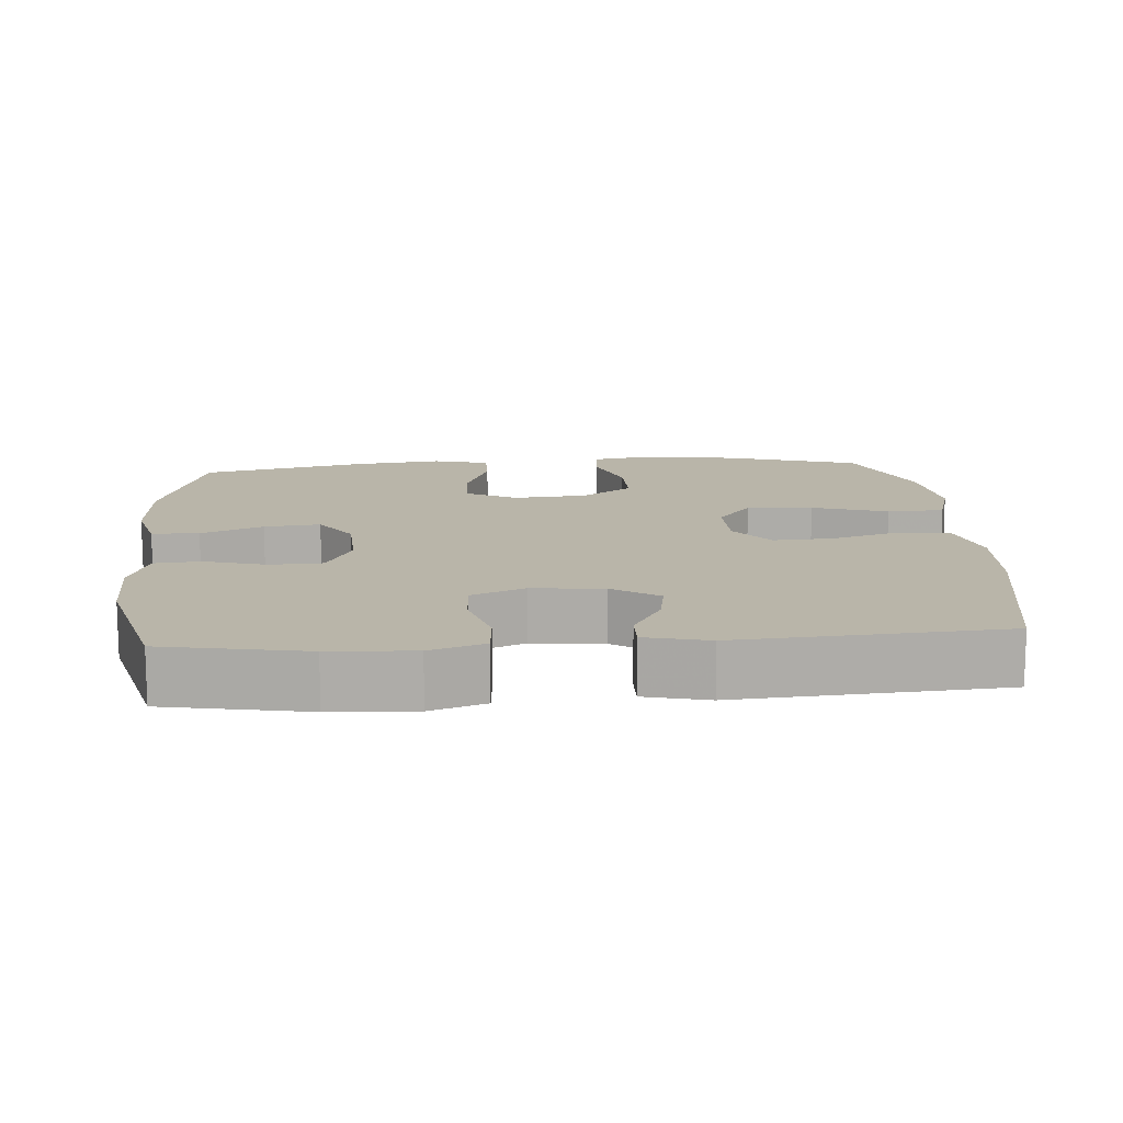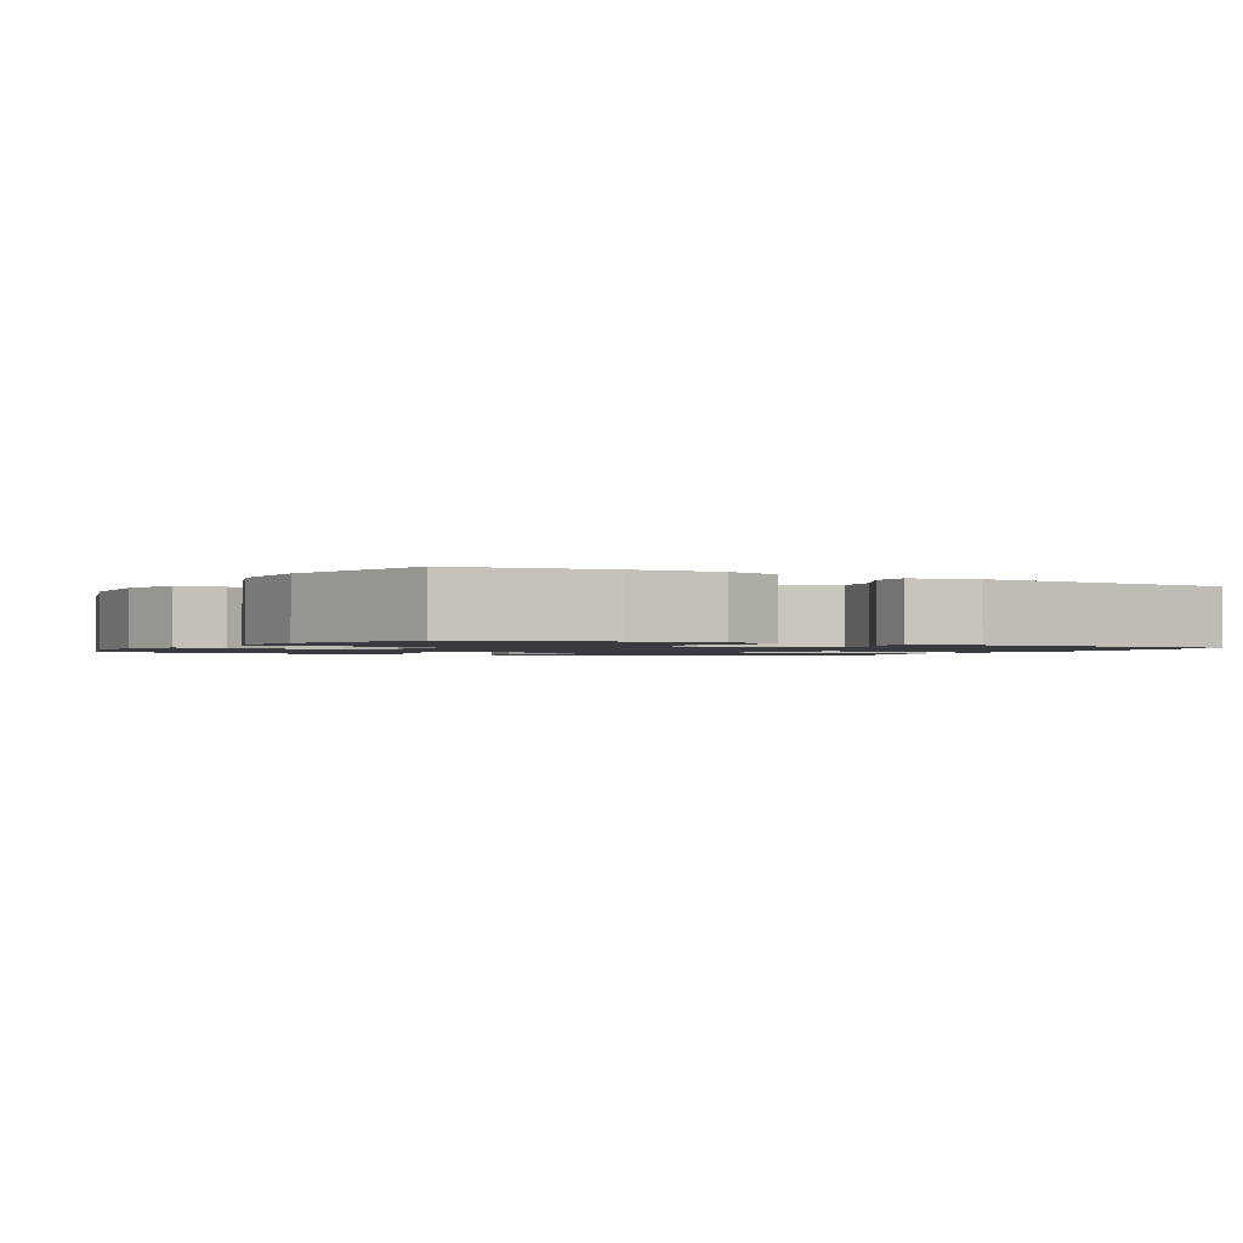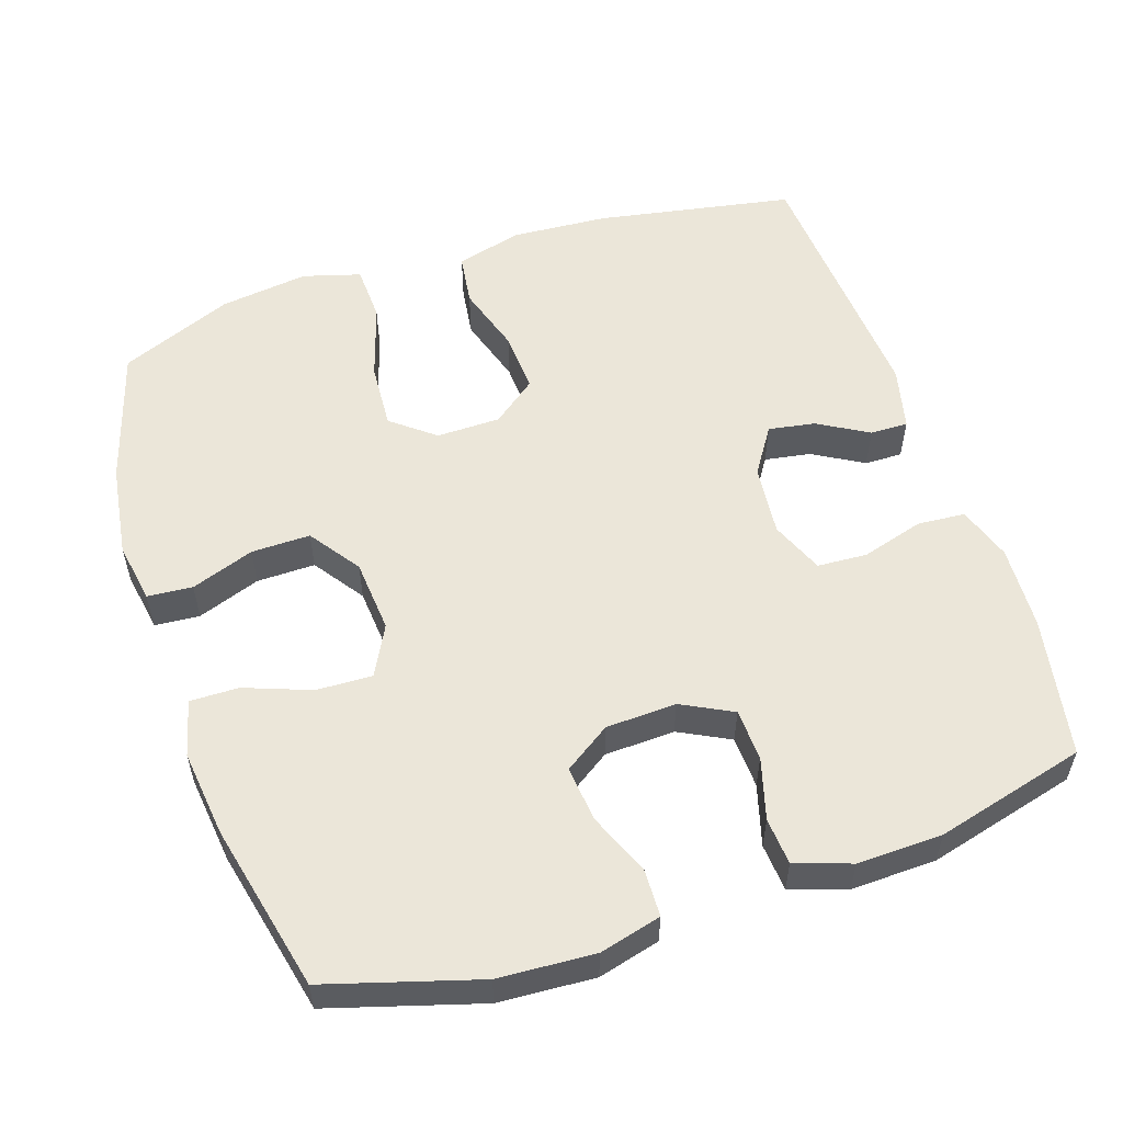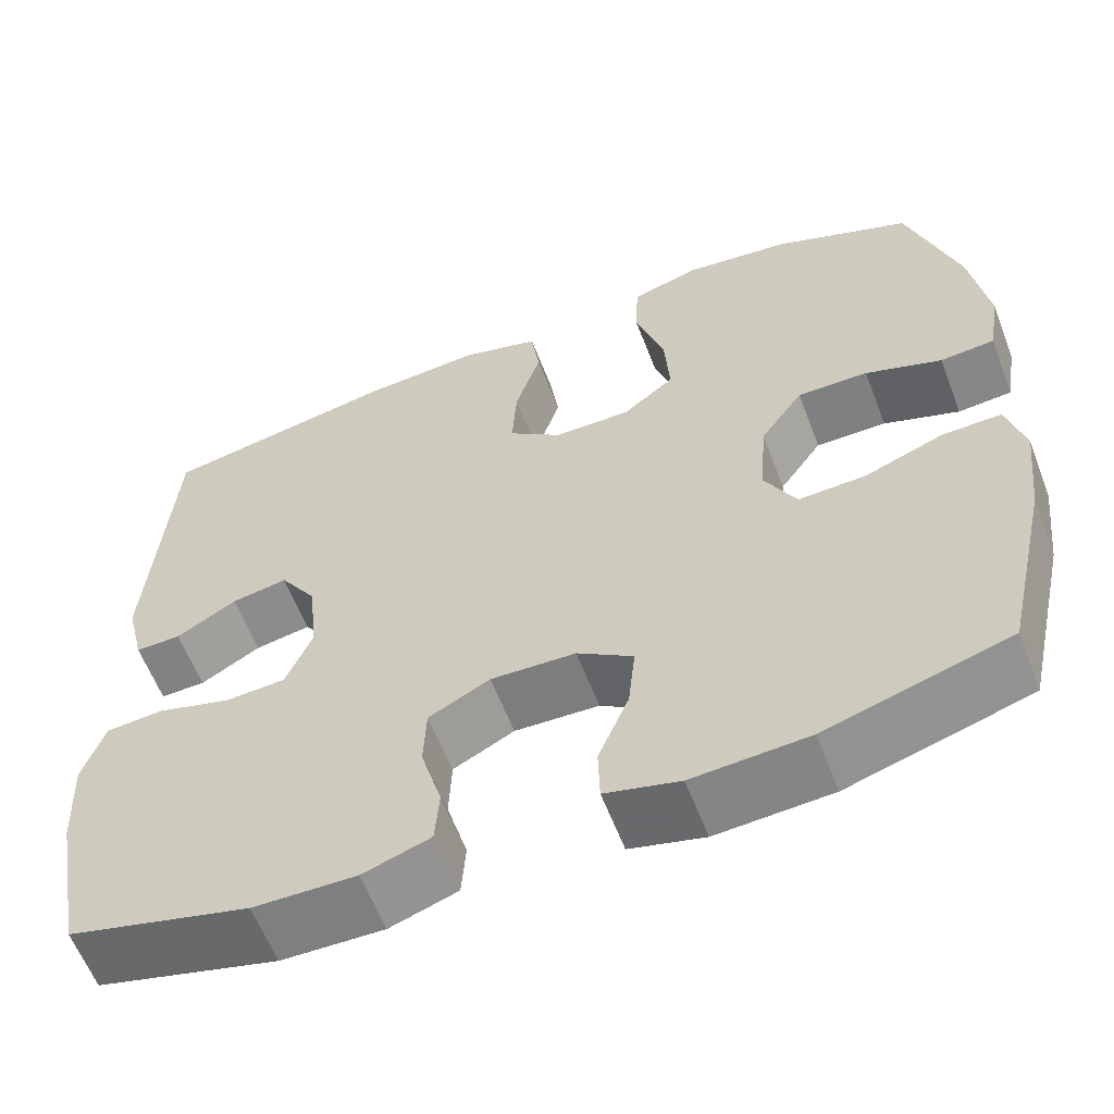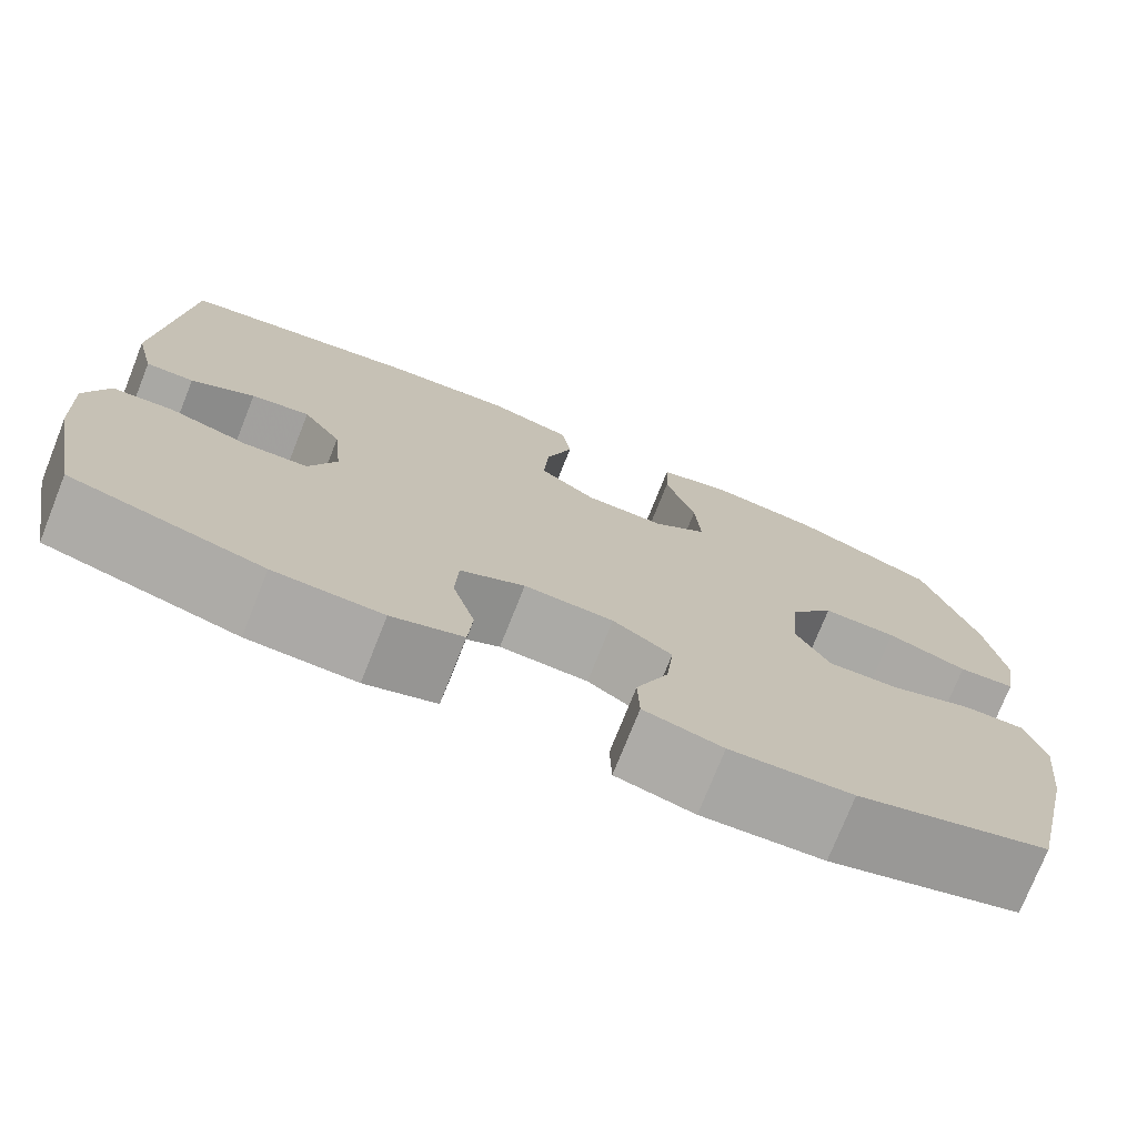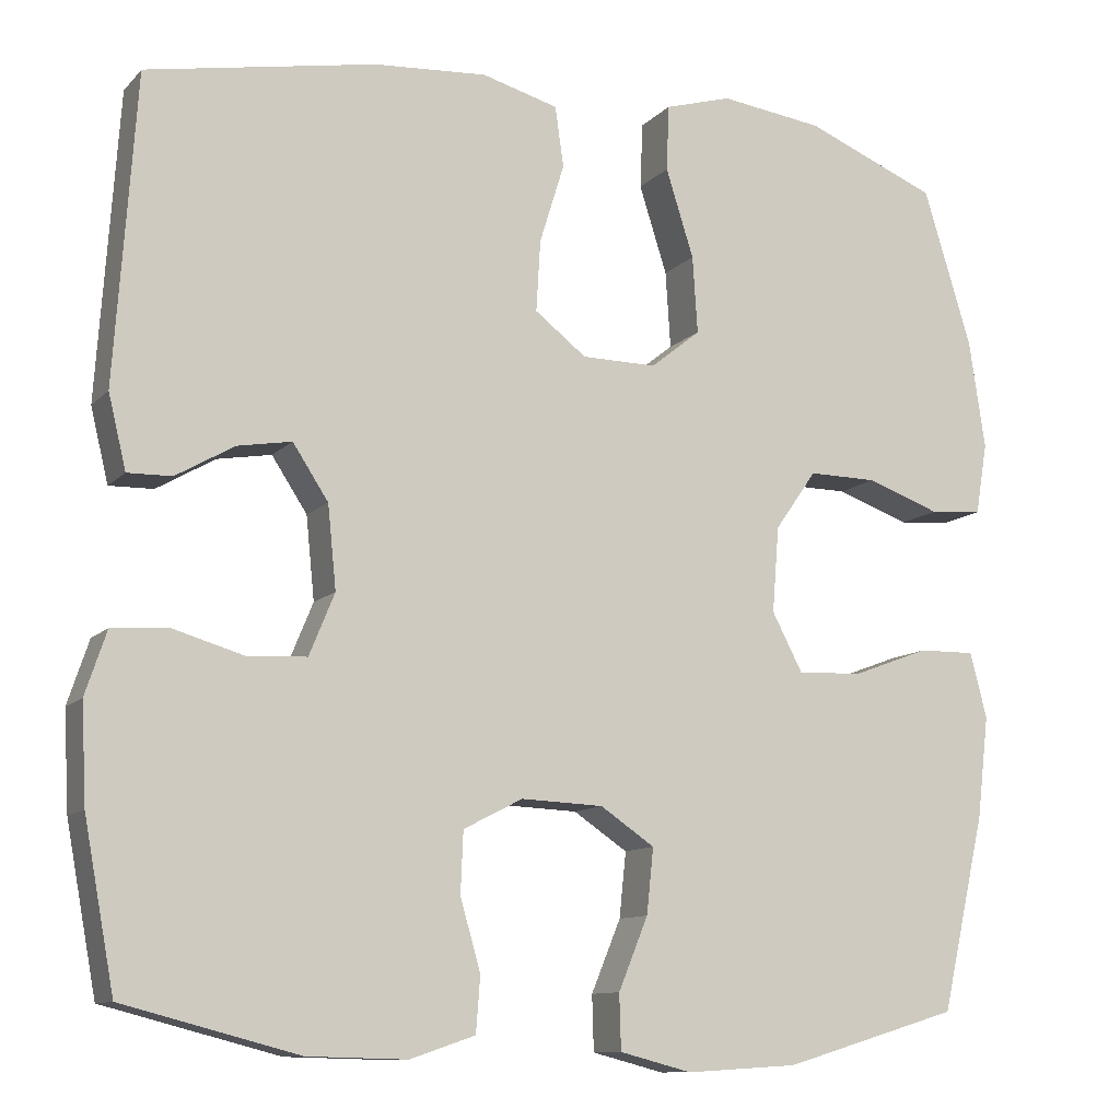
<metadata>
{"format":"obj","ext":"obj","renderer":"f3d","projection":"perspective","resolution":1024,"background":"white","views":[{"elev":13.4,"azim":-94.4,"up":"+Y"},{"elev":-1.4,"azim":-119.6,"up":"+Y"},{"elev":55.5,"azim":161.6,"up":"+Y"},{"elev":-60.3,"azim":21.0,"up":"+Z"},{"elev":-75.2,"azim":-21.7,"up":"+Z"},{"elev":-10.8,"azim":-24.8,"up":"+Z"}]}
</metadata>
<code>
v -0.5 0.07 -0.5
v -0.536 0.07 -0.306
v -0.542 0.07 -0.191
v -0.517 0.07 -0.116
v -0.451 0.07 -0.111
v -0.366 0.07 -0.136
v -0.297 0.07 -0.132
v -0.267 0.07 -0.059
v -0.277 0.07 0.039
v -0.319 0.07 0.103
v -0.383 0.07 0.092
v -0.452 0.07 0.052
v -0.504 0.07 0.051
v -0.525 0.07 0.138
v -0.5 0.07 0.5
v -0.229 0.07 0.55
v -0.095 0.07 0.559
v -0.005 0.07 0.534
v 0.005 0.07 0.463
v -0.024 0.07 0.369
v -0.029 0.07 0.285
v 0.032 0.07 0.238
v 0.12 0.07 0.237
v 0.179 0.07 0.284
v 0.173 0.07 0.375
v 0.14 0.07 0.479
v 0.143 0.07 0.557
v 0.222 0.07 0.58
v 0.344 0.07 0.564
v 0.5 0.07 0.5
v 0.557 0.07 0.314
v 0.576 0.07 0.186
v 0.562 0.07 0.102
v 0.5 0.07 0.097
v 0.413 0.07 0.128
v 0.332 0.07 0.129
v 0.283 0.07 0.059
v 0.275 0.07 -0.042
v 0.311 0.07 -0.111
v 0.388 0.07 -0.108
v 0.479 0.07 -0.074
v 0.546 0.07 -0.073
v 0.566 0.07 -0.15
v 0.552 0.07 -0.27
v 0.5 0.07 -0.5
v 0.292 0.07 -0.562
v 0.16 0.07 -0.57
v 0.075 0.07 -0.548
v 0.073 0.07 -0.483
v 0.108 0.07 -0.398
v 0.116 0.07 -0.321
v 0.052 0.07 -0.278
v -0.045 0.07 -0.274
v -0.115 0.07 -0.31
v -0.118 0.07 -0.382
v -0.094 0.07 -0.466
v -0.099 0.07 -0.531
v -0.176 0.07 -0.557
v -0.293 0.07 -0.554
v -0.5 0 -0.5
v -0.536 0 -0.306
v -0.542 0 -0.191
v -0.517 0 -0.116
v -0.451 0 -0.111
v -0.366 0 -0.136
v -0.297 0 -0.132
v -0.267 0 -0.059
v -0.277 0 0.039
v -0.319 0 0.103
v -0.383 0 0.092
v -0.452 0 0.052
v -0.504 0 0.051
v -0.525 0 0.138
v -0.5 0 0.5
v -0.229 0 0.55
v -0.095 0 0.559
v -0.005 0 0.534
v 0.005 0 0.463
v -0.024 0 0.369
v -0.029 0 0.285
v 0.032 0 0.238
v 0.12 0 0.237
v 0.179 0 0.284
v 0.173 0 0.375
v 0.14 0 0.479
v 0.143 0 0.557
v 0.222 0 0.58
v 0.344 0 0.564
v 0.5 0 0.5
v 0.557 0 0.314
v 0.576 0 0.186
v 0.562 0 0.102
v 0.5 0 0.097
v 0.413 0 0.128
v 0.332 0 0.129
v 0.283 0 0.059
v 0.275 0 -0.042
v 0.311 0 -0.111
v 0.388 0 -0.108
v 0.479 0 -0.074
v 0.546 0 -0.073
v 0.566 0 -0.15
v 0.552 0 -0.27
v 0.5 0 -0.5
v 0.292 0 -0.562
v 0.16 0 -0.57
v 0.075 0 -0.548
v 0.073 0 -0.483
v 0.108 0 -0.398
v 0.116 0 -0.321
v 0.052 0 -0.278
v -0.045 0 -0.274
v -0.115 0 -0.31
v -0.118 0 -0.382
v -0.094 0 -0.466
v -0.099 0 -0.531
v -0.176 0 -0.557
v -0.293 0 -0.554
f 55 56 57 58
f 54 55 58 59
f 47 48 49 50
f 47 50 51
f 46 47 51
f 45 46 51
f 44 45 51 52
f 40 41 42 43
f 39 40 43 44
f 32 33 34 35
f 32 35 36
f 31 32 36
f 30 31 36
f 29 30 36 37
f 25 26 27 28
f 24 25 28 29
f 17 18 19 20
f 17 20 21
f 16 17 21
f 15 16 21
f 14 15 21 22
f 11 12 13 14
f 10 11 14 22
f 3 4 5 6
f 3 6 7
f 2 3 7
f 54 59 1 2
f 53 54 2 7
f 39 44 52 53
f 38 39 53 7
f 37 38 7 8
f 24 29 37
f 23 24 37
f 23 37 8 9
f 9 10 22 23
f 117 116 115 114
f 118 117 114 113
f 109 108 107 106
f 110 109 106
f 110 106 105
f 110 105 104
f 111 110 104 103
f 102 101 100 99
f 103 102 99 98
f 94 93 92 91
f 95 94 91
f 95 91 90
f 95 90 89
f 96 95 89 88
f 87 86 85 84
f 88 87 84 83
f 79 78 77 76
f 80 79 76
f 80 76 75
f 80 75 74
f 81 80 74 73
f 73 72 71 70
f 81 73 70 69
f 65 64 63 62
f 66 65 62
f 66 62 61
f 61 60 118 113
f 66 61 113 112
f 112 111 103 98
f 66 112 98 97
f 67 66 97 96
f 96 88 83
f 96 83 82
f 68 67 96 82
f 82 81 69 68
f 1 60 61 2
f 2 61 62 3
f 3 62 63 4
f 4 63 64 5
f 5 64 65 6
f 6 65 66 7
f 7 66 67 8
f 8 67 68 9
f 9 68 69 10
f 10 69 70 11
f 11 70 71 12
f 12 71 72 13
f 13 72 73 14
f 14 73 74 15
f 15 74 75 16
f 16 75 76 17
f 17 76 77 18
f 18 77 78 19
f 19 78 79 20
f 20 79 80 21
f 21 80 81 22
f 22 81 82 23
f 23 82 83 24
f 24 83 84 25
f 25 84 85 26
f 26 85 86 27
f 27 86 87 28
f 28 87 88 29
f 29 88 89 30
f 30 89 90 31
f 31 90 91 32
f 32 91 92 33
f 33 92 93 34
f 34 93 94 35
f 35 94 95 36
f 36 95 96 37
f 37 96 97 38
f 38 97 98 39
f 39 98 99 40
f 40 99 100 41
f 41 100 101 42
f 42 101 102 43
f 43 102 103 44
f 44 103 104 45
f 45 104 105 46
f 46 105 106 47
f 47 106 107 48
f 48 107 108 49
f 49 108 109 50
f 50 109 110 51
f 51 110 111 52
f 52 111 112 53
f 53 112 113 54
f 54 113 114 55
f 55 114 115 56
f 56 115 116 57
f 57 116 117 58
f 58 117 118 59
f 59 118 60 1

</code>
